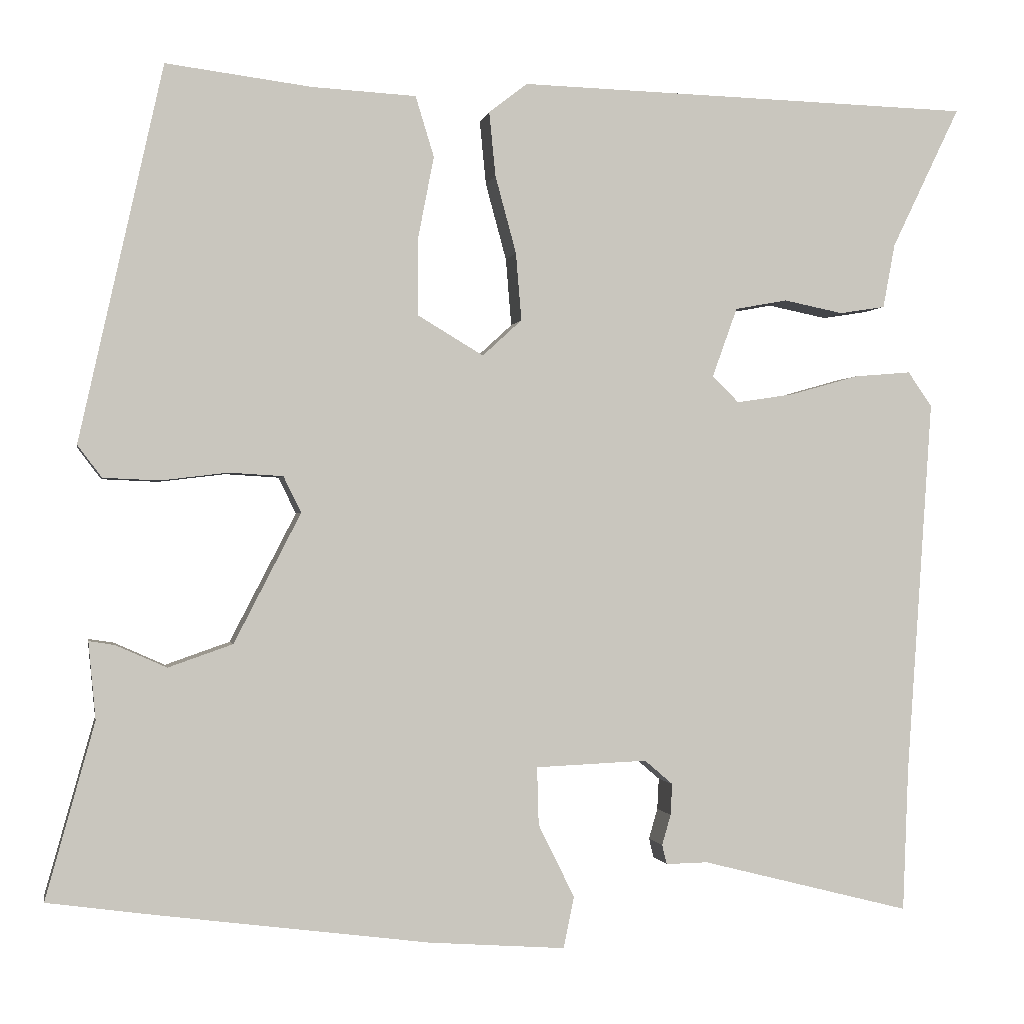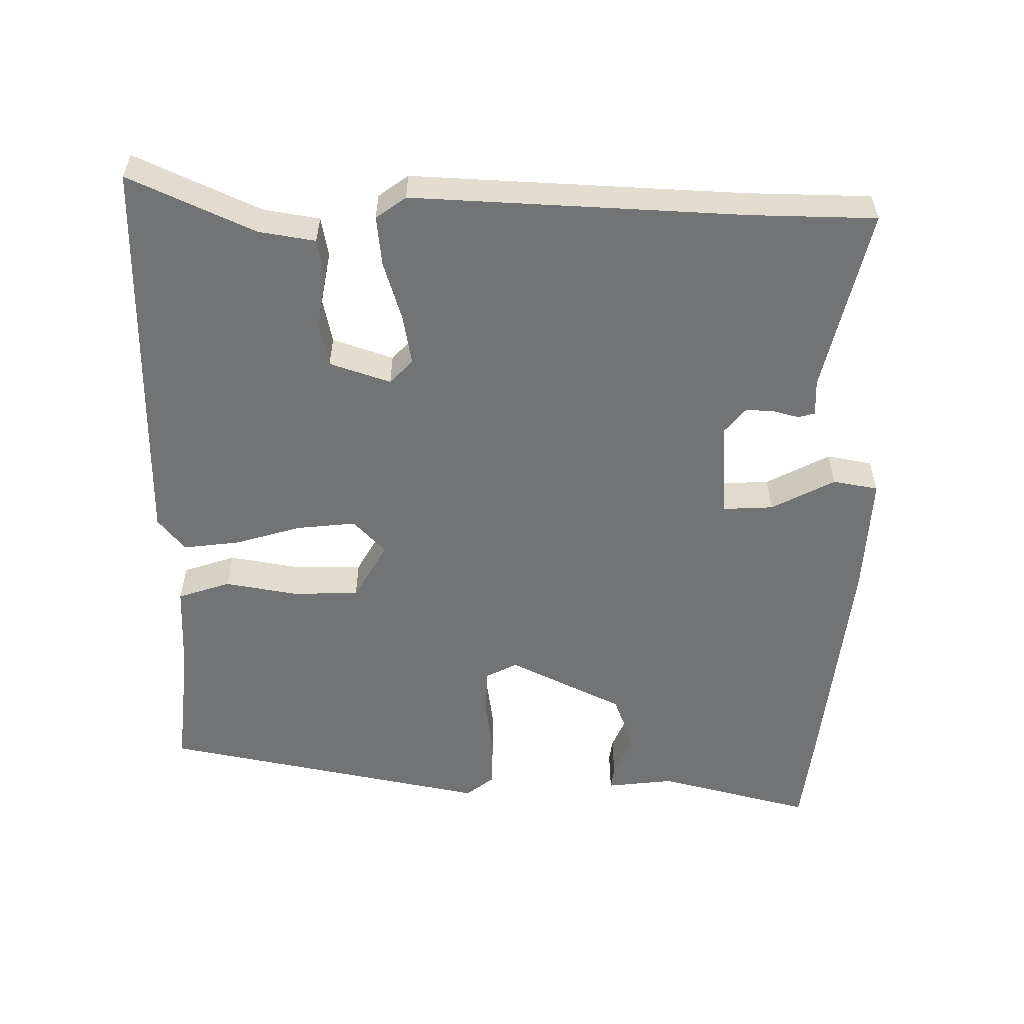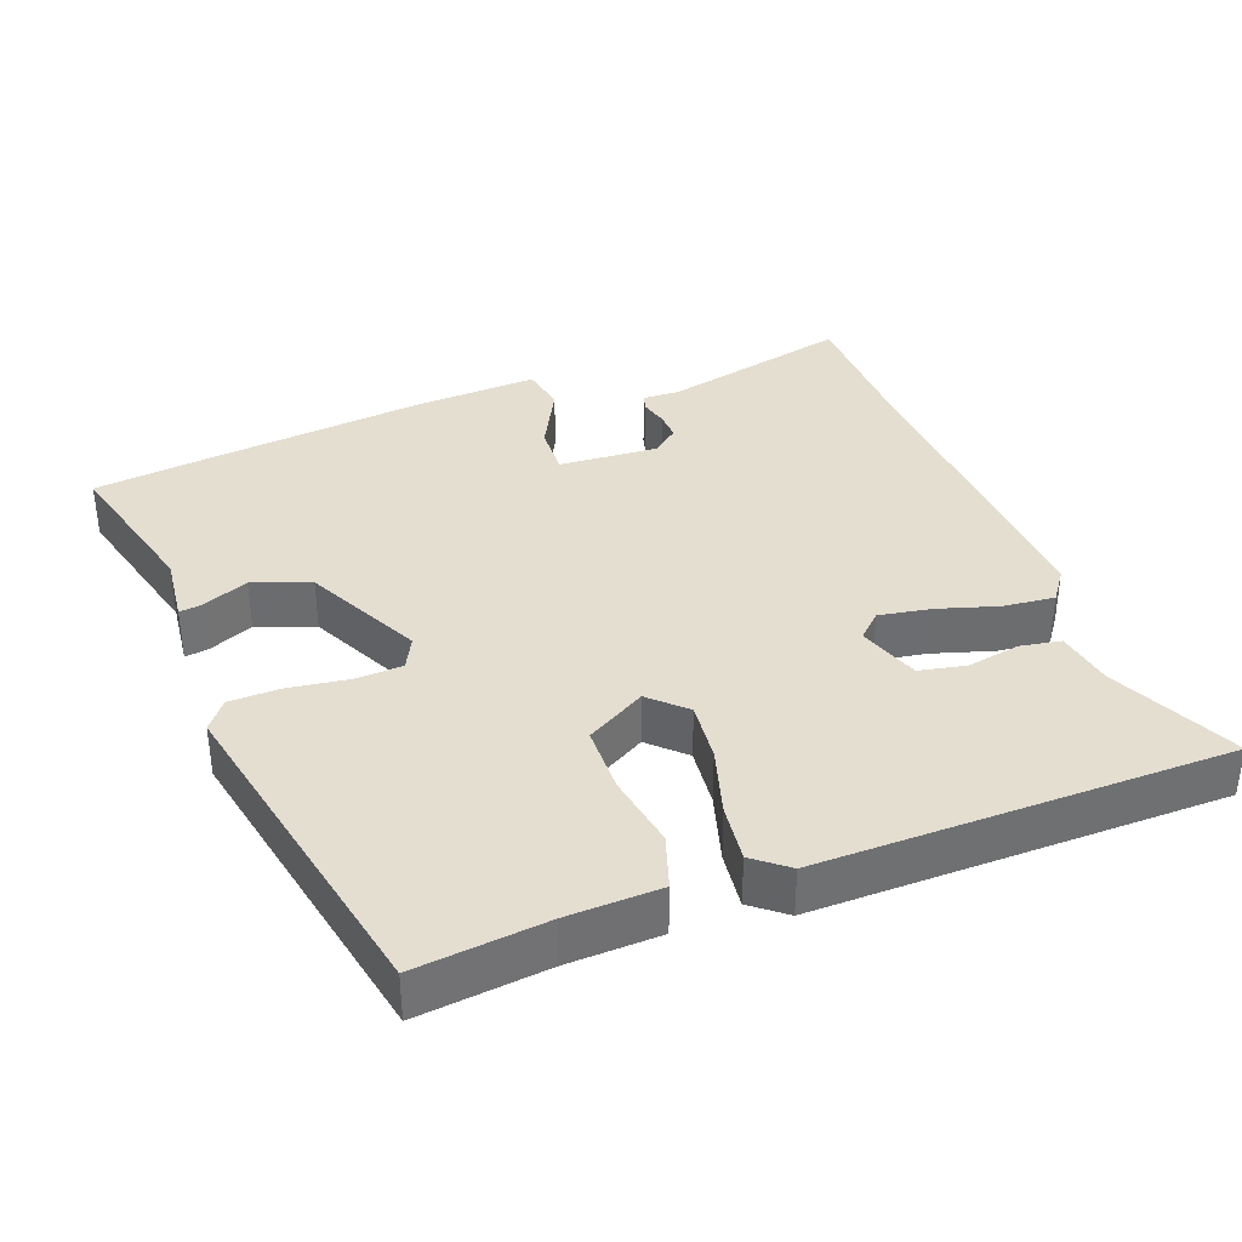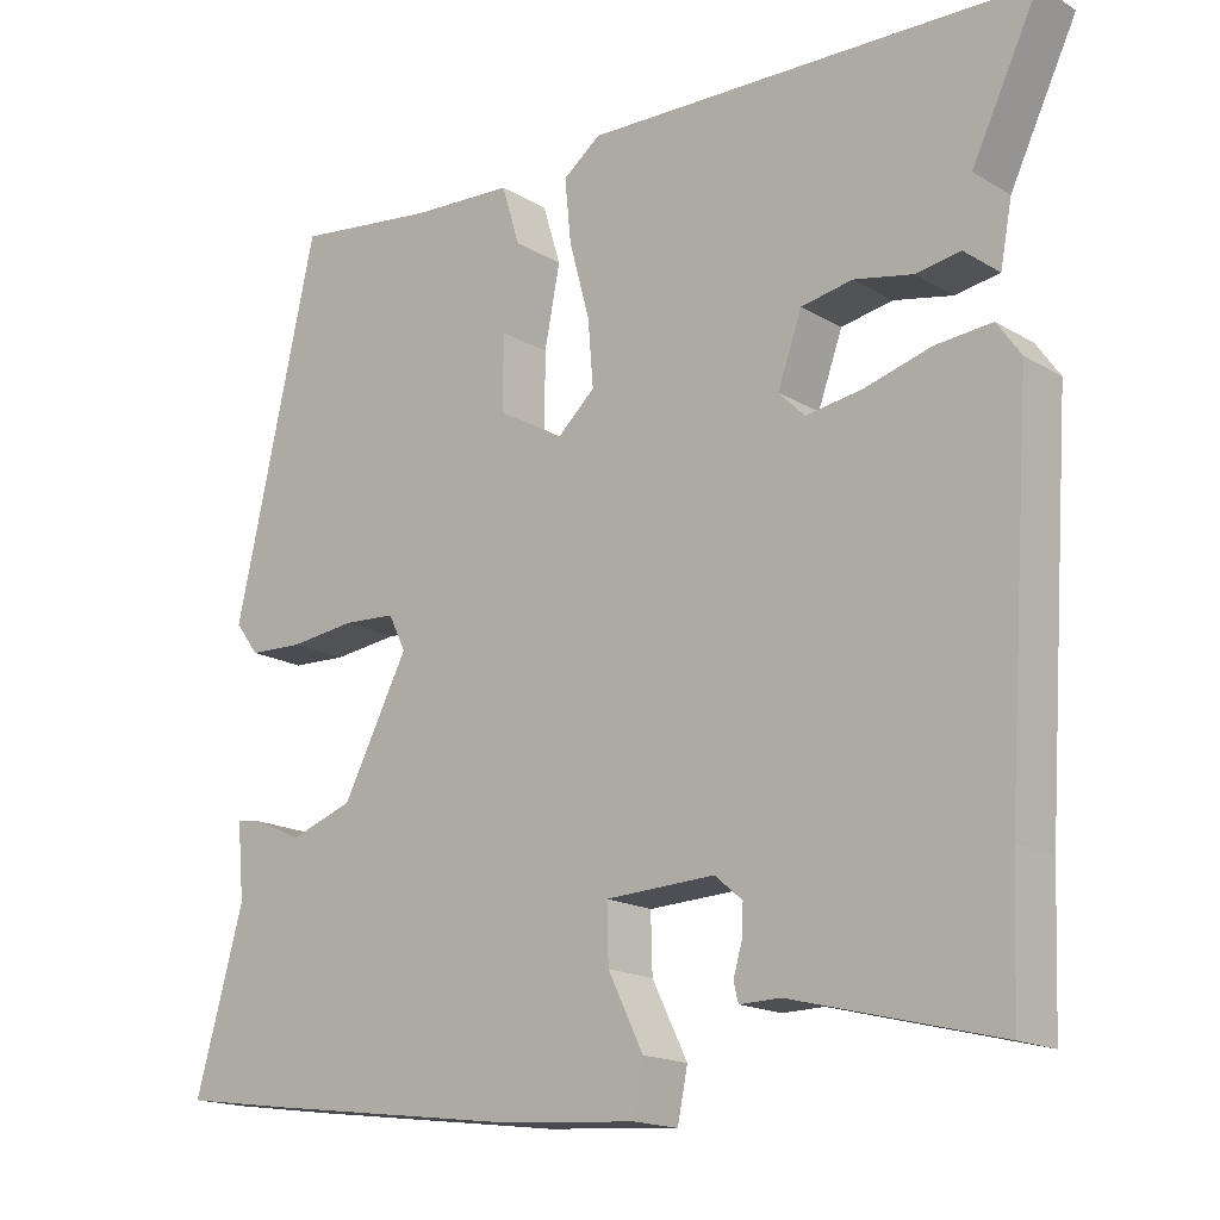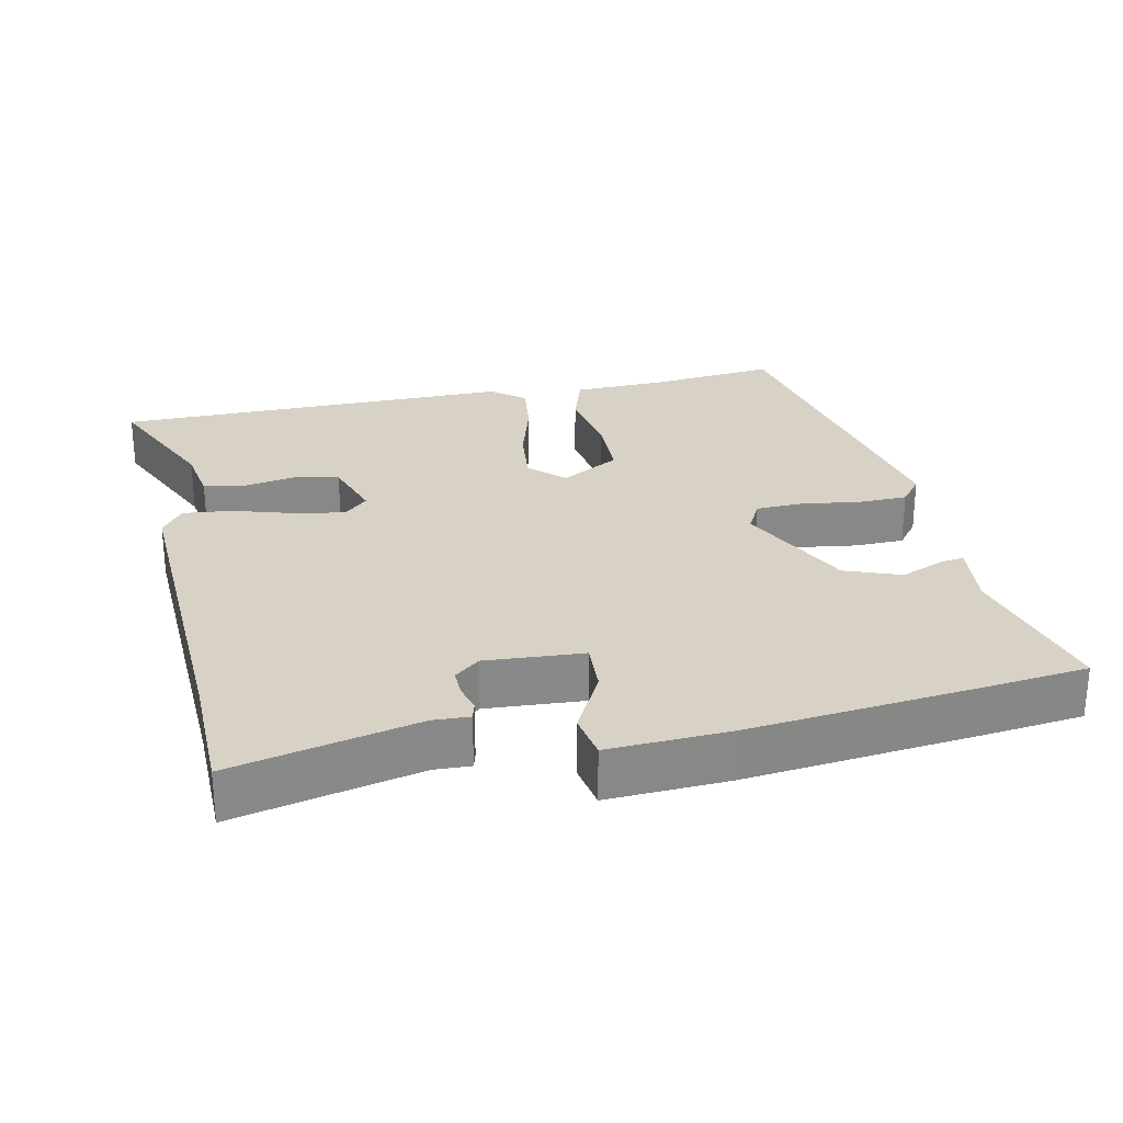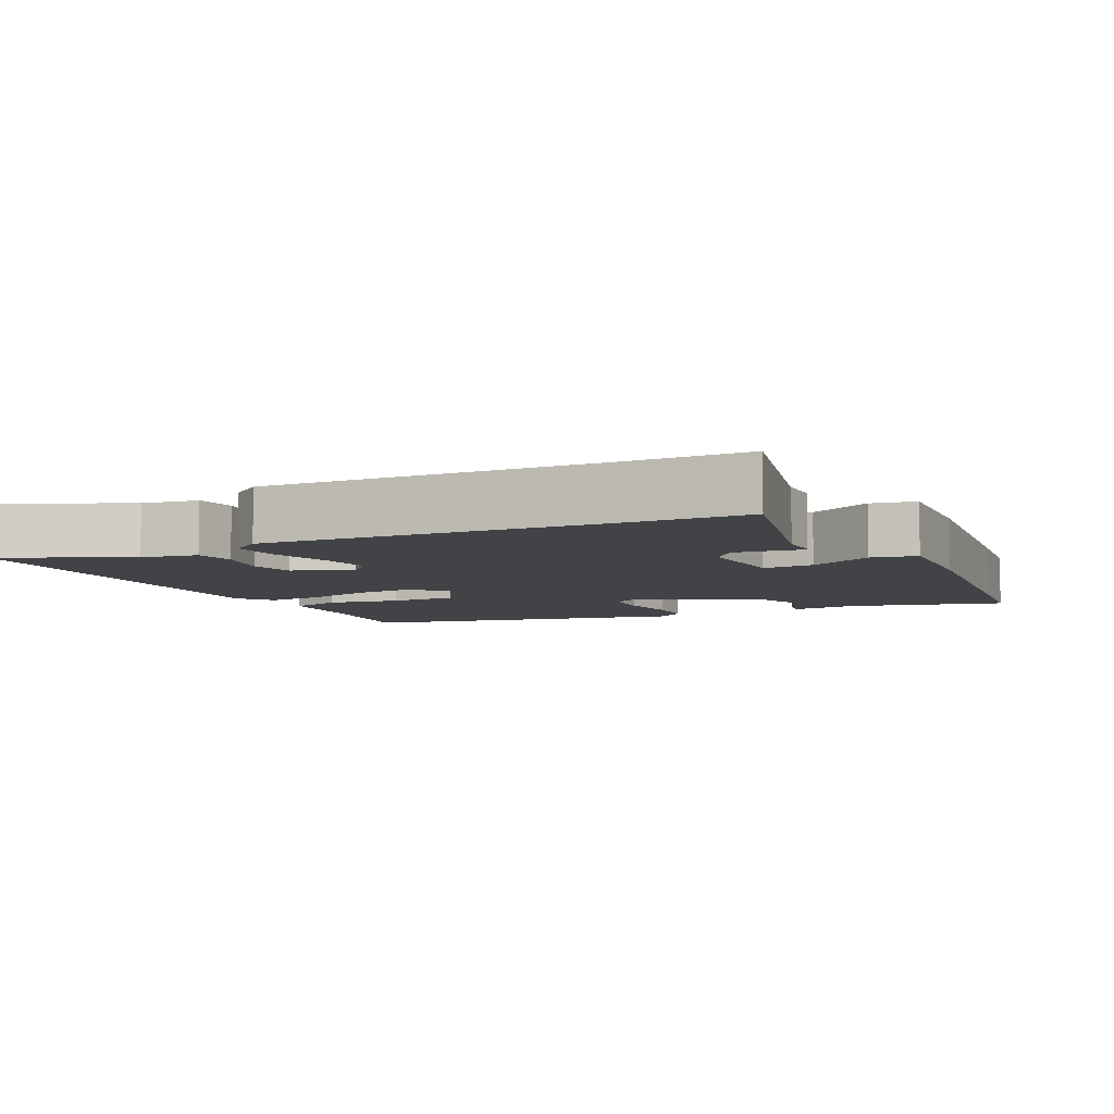
<metadata>
{"format":"obj","ext":"obj","renderer":"f3d","projection":"perspective","resolution":1024,"background":"white","views":[{"elev":-0.7,"azim":-10.5,"up":"+Z"},{"elev":-55.8,"azim":90.7,"up":"+Y"},{"elev":36.4,"azim":-19.6,"up":"+Y"},{"elev":-16.9,"azim":40.2,"up":"+Z"},{"elev":27.3,"azim":169.3,"up":"+Y"},{"elev":-6.9,"azim":116.9,"up":"+Y"}]}
</metadata>
<code>
v -0.445 0.07 0.532
v -0.264 0.07 0.509
v -0.135 0.07 0.502
v -0.112 0.07 0.427
v -0.132 0.07 0.324
v -0.132 0.07 0.229
v -0.05 0.07 0.18
v -0.001 0.07 0.225
v -0.008 0.07 0.309
v -0.034 0.07 0.405
v -0.042 0.07 0.485
v 0.006 0.07 0.522
v 0.574 0.07 0.506
v 0.489 0.07 0.33
v 0.474 0.07 0.25
v 0.417 0.07 0.241
v 0.343 0.07 0.256
v 0.278 0.07 0.244
v 0.247 0.07 0.158
v 0.28 0.07 0.125
v 0.352 0.07 0.136
v 0.437 0.07 0.16
v 0.508 0.07 0.166
v 0.538 0.07 0.123
v 0.506 0.07 -0.346
v 0.499 0.07 -0.525
v 0.238 0.07 -0.459
v 0.186 0.07 -0.46
v 0.18 0.07 -0.436
v 0.191 0.07 -0.398
v 0.193 0.07 -0.359
v 0.158 0.07 -0.329
v 0.019 0.07 -0.335
v 0.021 0.07 -0.407
v 0.066 0.07 -0.498
v 0.053 0.07 -0.562
v -0.117 0.07 -0.55
v -0.45 0.07 -0.507
v -0.587 0.07 -0.488
v -0.526 0.07 -0.269
v -0.535 0.07 -0.173
v -0.503 0.07 -0.178
v -0.44 0.07 -0.206
v -0.36 0.07 -0.178
v -0.277 0.07 -0.017
v -0.299 0.07 0.028
v -0.366 0.07 0.032
v -0.449 0.07 0.022
v -0.519 0.07 0.025
v -0.549 0.07 0.065
v -0.445 0 0.532
v -0.264 0 0.509
v -0.135 0 0.502
v -0.112 0 0.427
v -0.132 0 0.324
v -0.132 0 0.229
v -0.05 0 0.18
v -0.001 0 0.225
v -0.008 0 0.309
v -0.034 0 0.405
v -0.042 0 0.485
v 0.006 0 0.522
v 0.574 0 0.506
v 0.489 0 0.33
v 0.474 0 0.25
v 0.417 0 0.241
v 0.343 0 0.256
v 0.278 0 0.244
v 0.247 0 0.158
v 0.28 0 0.125
v 0.352 0 0.136
v 0.437 0 0.16
v 0.508 0 0.166
v 0.538 0 0.123
v 0.506 0 -0.346
v 0.499 0 -0.525
v 0.238 0 -0.459
v 0.186 0 -0.46
v 0.18 0 -0.436
v 0.191 0 -0.398
v 0.193 0 -0.359
v 0.158 0 -0.329
v 0.019 0 -0.335
v 0.021 0 -0.407
v 0.066 0 -0.498
v 0.053 0 -0.562
v -0.117 0 -0.55
v -0.45 0 -0.507
v -0.587 0 -0.488
v -0.526 0 -0.269
v -0.535 0 -0.173
v -0.503 0 -0.178
v -0.44 0 -0.206
v -0.36 0 -0.178
v -0.277 0 -0.017
v -0.299 0 0.028
v -0.366 0 0.032
v -0.449 0 0.022
v -0.519 0 0.025
v -0.549 0 0.065
f 47 48 49 50
f 46 47 50 1
f 45 46 1 2
f 40 41 42 43
f 40 43 44
f 39 40 44
f 38 39 44
f 37 38 44 45
f 34 35 36 37
f 33 34 37 45
f 27 28 29 30
f 25 26 27 30
f 25 30 31
f 24 25 31 32
f 21 22 23 24
f 20 21 24 32
f 14 15 16 17
f 14 17 18
f 13 14 18
f 12 13 18
f 9 10 11 12
f 8 9 12 18
f 7 8 18 19
f 2 3 4 5
f 2 5 6
f 45 2 6
f 33 45 6 7
f 20 32 33
f 7 19 20 33
f 100 99 98 97
f 51 100 97 96
f 52 51 96 95
f 93 92 91 90
f 94 93 90
f 94 90 89
f 94 89 88
f 95 94 88 87
f 87 86 85 84
f 95 87 84 83
f 80 79 78 77
f 80 77 76 75
f 81 80 75
f 82 81 75 74
f 74 73 72 71
f 82 74 71 70
f 67 66 65 64
f 68 67 64
f 68 64 63
f 68 63 62
f 62 61 60 59
f 68 62 59 58
f 69 68 58 57
f 55 54 53 52
f 56 55 52
f 56 52 95
f 57 56 95 83
f 83 82 70
f 83 70 69 57
f 1 51 52 2
f 2 52 53 3
f 3 53 54 4
f 4 54 55 5
f 5 55 56 6
f 6 56 57 7
f 7 57 58 8
f 8 58 59 9
f 9 59 60 10
f 10 60 61 11
f 11 61 62 12
f 12 62 63 13
f 13 63 64 14
f 14 64 65 15
f 15 65 66 16
f 16 66 67 17
f 17 67 68 18
f 18 68 69 19
f 19 69 70 20
f 20 70 71 21
f 21 71 72 22
f 22 72 73 23
f 23 73 74 24
f 24 74 75 25
f 25 75 76 26
f 26 76 77 27
f 27 77 78 28
f 28 78 79 29
f 29 79 80 30
f 30 80 81 31
f 31 81 82 32
f 32 82 83 33
f 33 83 84 34
f 34 84 85 35
f 35 85 86 36
f 36 86 87 37
f 37 87 88 38
f 38 88 89 39
f 39 89 90 40
f 40 90 91 41
f 41 91 92 42
f 42 92 93 43
f 43 93 94 44
f 44 94 95 45
f 45 95 96 46
f 46 96 97 47
f 47 97 98 48
f 48 98 99 49
f 49 99 100 50
f 50 100 51 1

</code>
